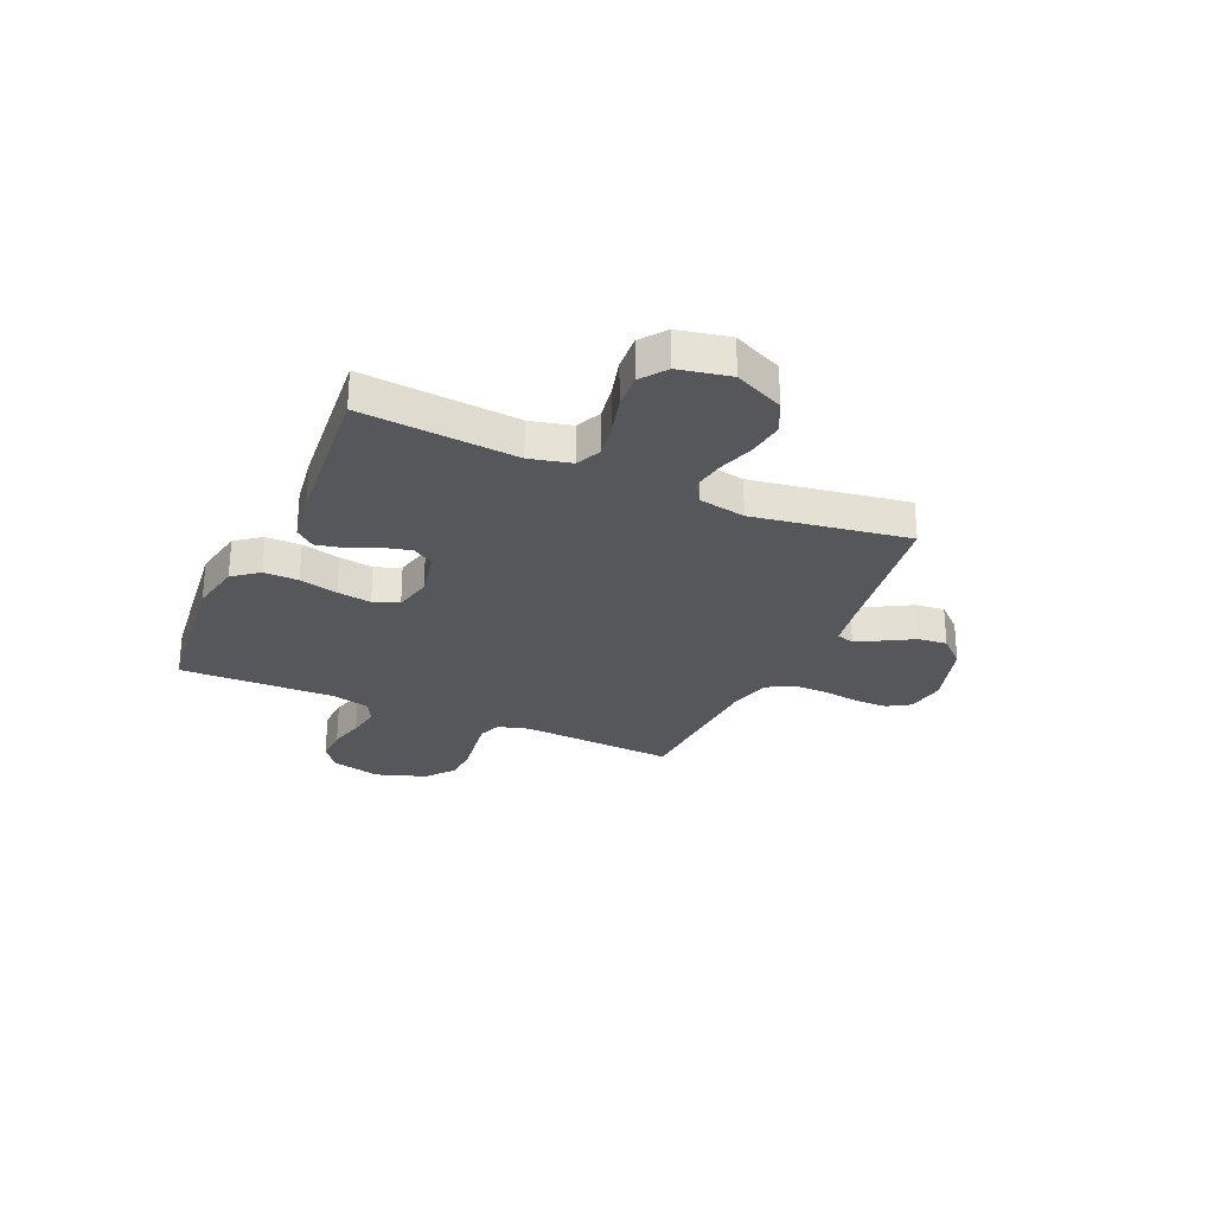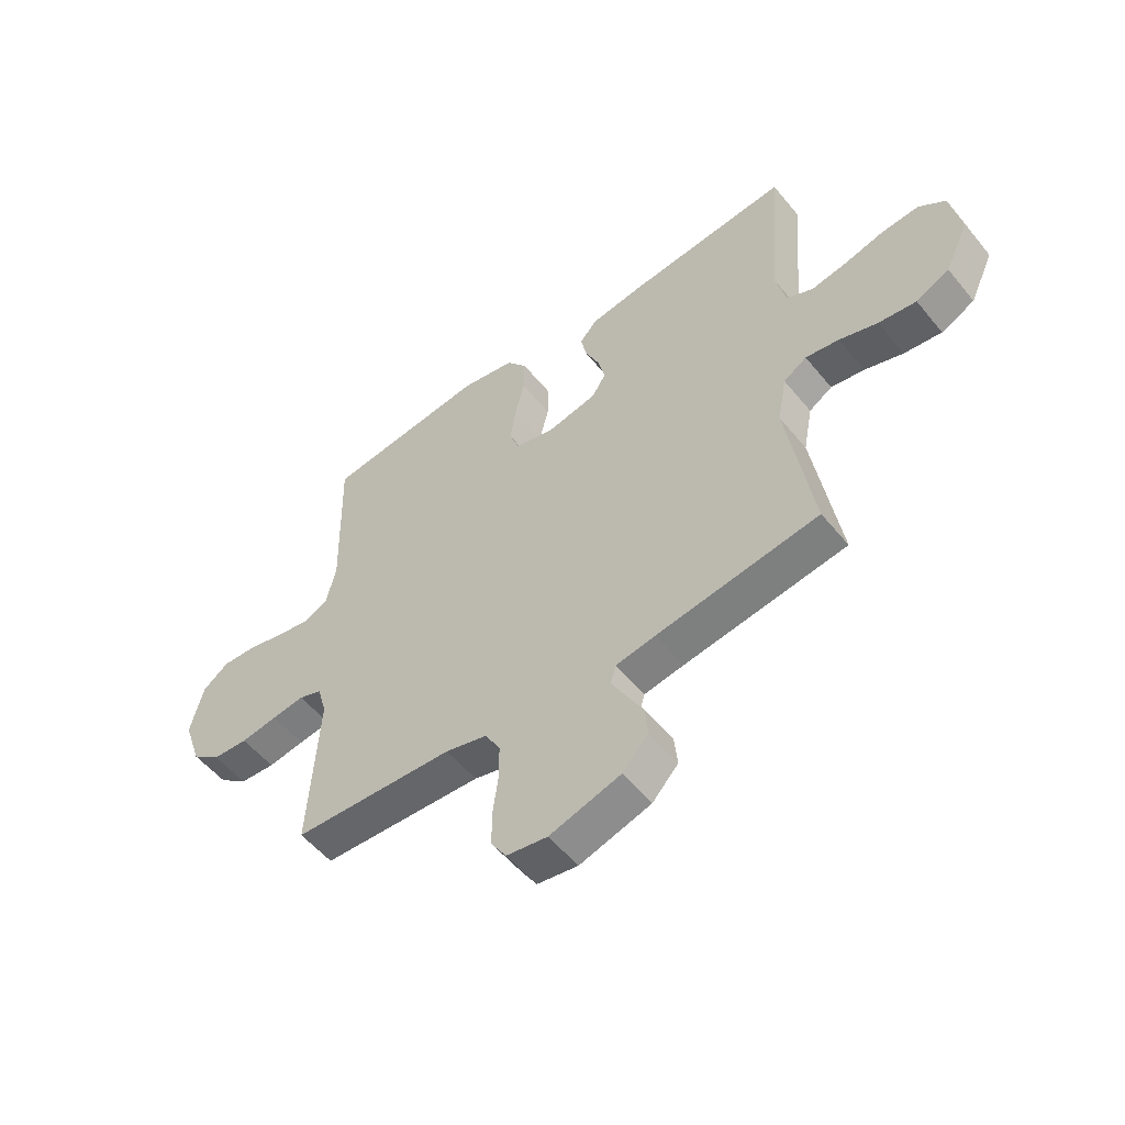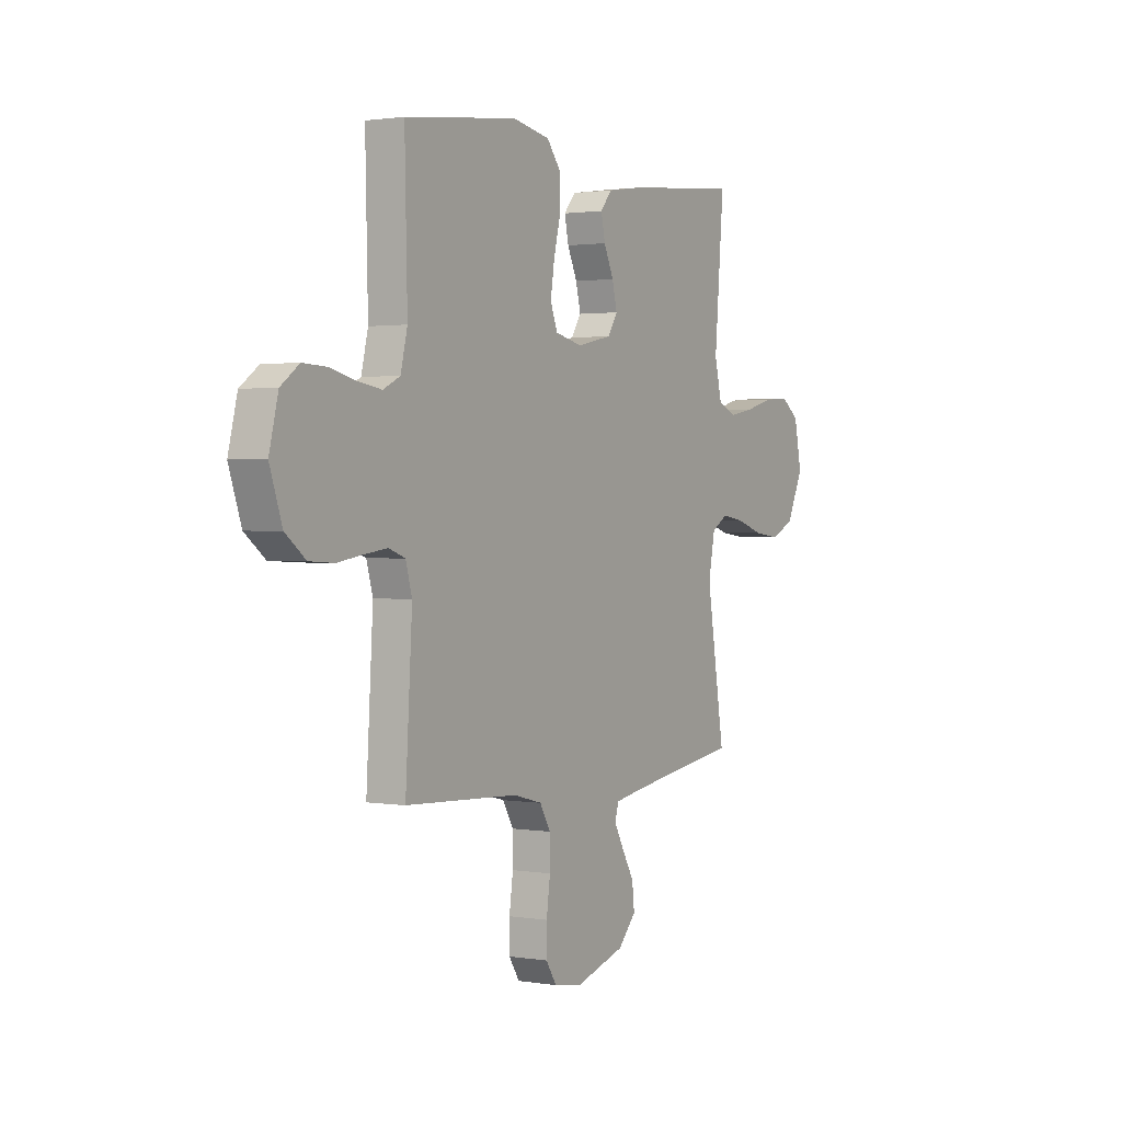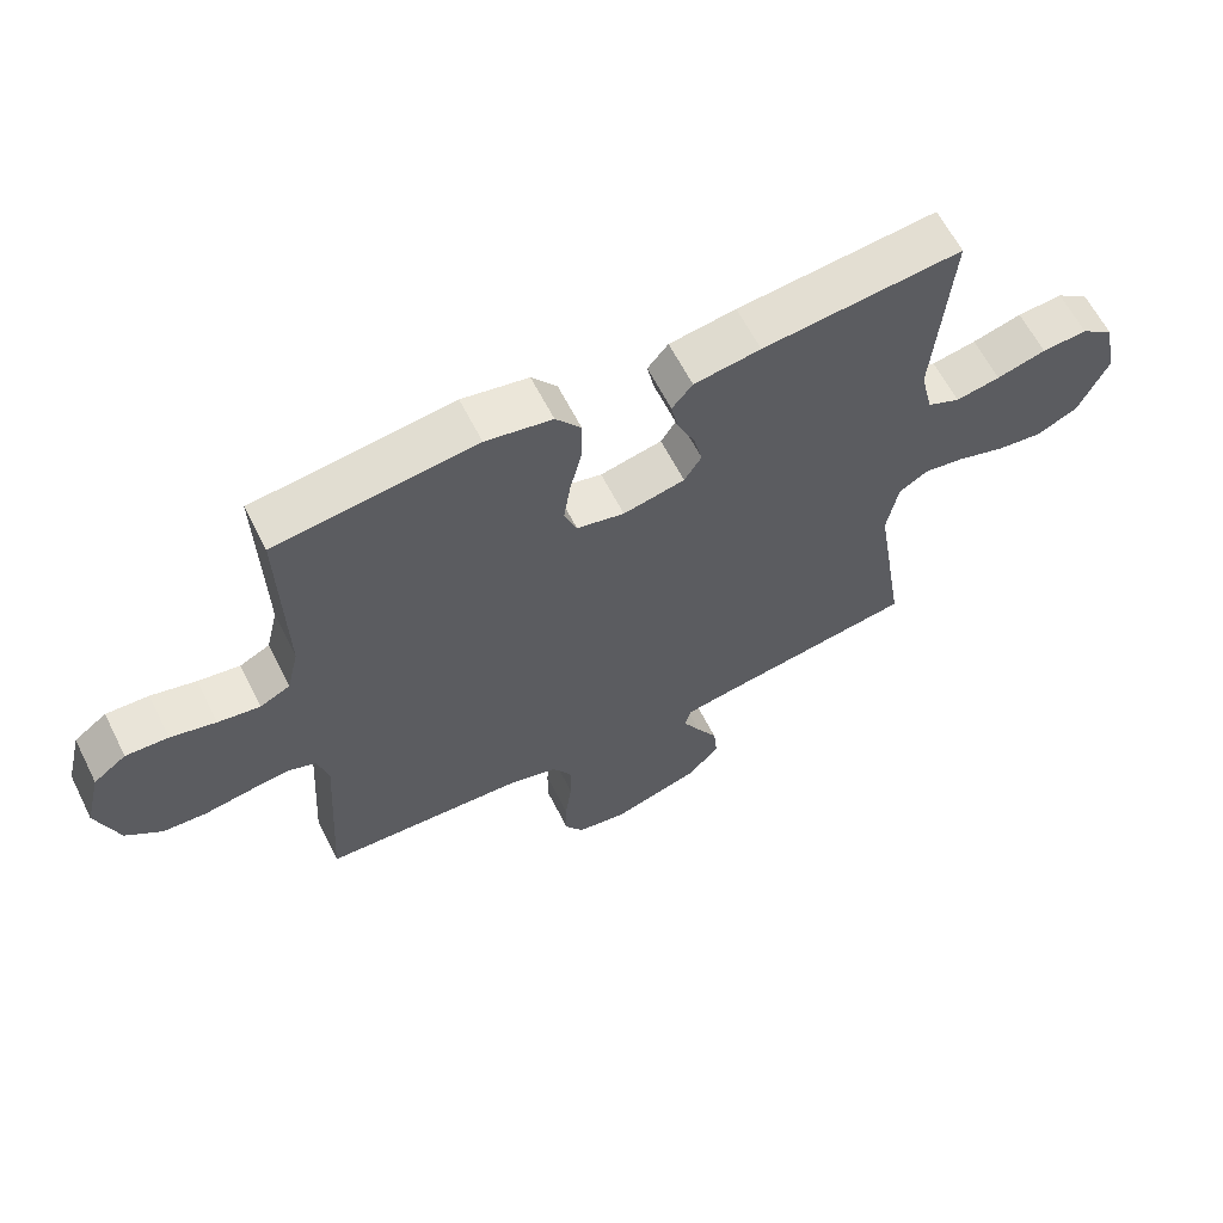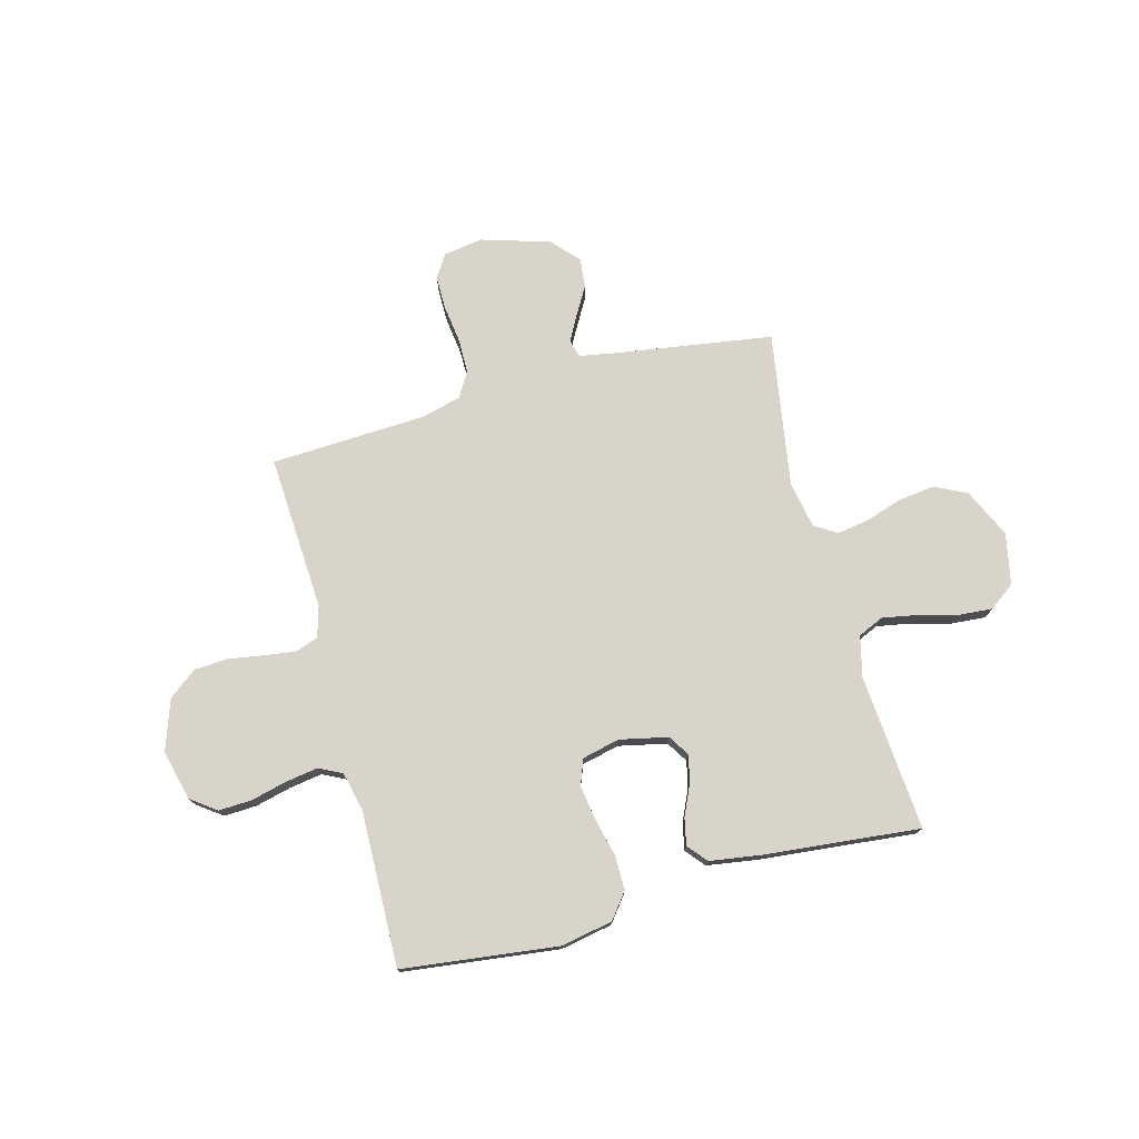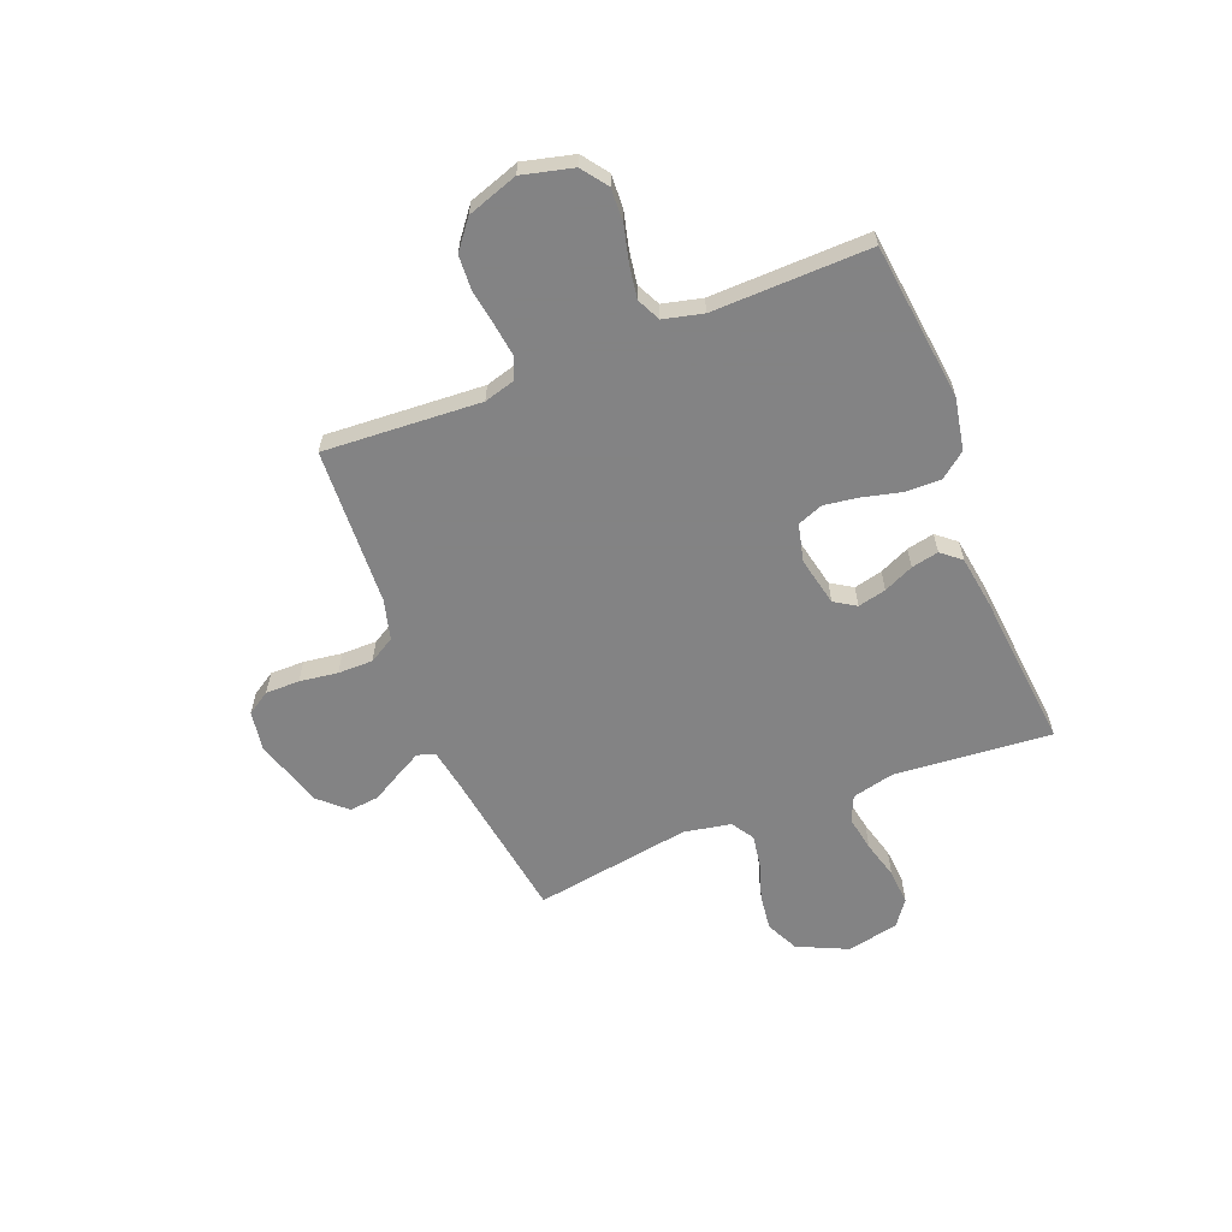
<metadata>
{"format":"obj","ext":"obj","renderer":"f3d","projection":"perspective","resolution":1024,"background":"white","views":[{"elev":-27.2,"azim":66.0,"up":"+Y"},{"elev":-53.9,"azim":38.3,"up":"+Z"},{"elev":1.4,"azim":-59.0,"up":"+Z"},{"elev":62.4,"azim":-26.8,"up":"+Z"},{"elev":75.4,"azim":-14.9,"up":"+Y"},{"elev":-61.1,"azim":-68.4,"up":"+Y"}]}
</metadata>
<code>
v 0.5 0.07 0.5
v 0.475 0.07 0.2
v 0.494 0.07 0.12
v 0.543 0.07 0.098
v 0.61 0.07 0.11
v 0.684 0.07 0.13
v 0.752 0.07 0.135
v 0.801 0.07 0.099
v 0.821 0.07 0
v 0.777 0.07 -0.095
v 0.715 0.07 -0.125
v 0.645 0.07 -0.116
v 0.574 0.07 -0.093
v 0.512 0.07 -0.083
v 0.469 0.07 -0.11
v 0.452 0.07 -0.2
v 0.5 0.07 -0.5
v 0.2 0.07 -0.545
v 0.126 0.07 -0.558
v 0.116 0.07 -0.592
v 0.142 0.07 -0.64
v 0.174 0.07 -0.696
v 0.18 0.07 -0.753
v 0.132 0.07 -0.805
v 0 0.07 -0.845
v -0.076 0.07 -0.833
v -0.104 0.07 -0.789
v -0.104 0.07 -0.724
v -0.094 0.07 -0.651
v -0.094 0.07 -0.584
v -0.123 0.07 -0.535
v -0.2 0.07 -0.515
v -0.5 0.07 -0.5
v -0.482 0.07 -0.2
v -0.499 0.07 -0.14
v -0.542 0.07 -0.124
v -0.603 0.07 -0.132
v -0.671 0.07 -0.143
v -0.737 0.07 -0.139
v -0.791 0.07 -0.097
v -0.824 0.07 0
v -0.8 0.07 0.097
v -0.751 0.07 0.133
v -0.687 0.07 0.13
v -0.619 0.07 0.113
v -0.556 0.07 0.103
v -0.511 0.07 0.125
v -0.493 0.07 0.2
v -0.5 0.07 0.5
v -0.2 0.07 0.536
v -0.1 0.07 0.517
v -0.062 0.07 0.468
v -0.063 0.07 0.401
v -0.081 0.07 0.327
v -0.091 0.07 0.261
v -0.072 0.07 0.212
v 0 0.07 0.195
v 0.093 0.07 0.215
v 0.119 0.07 0.256
v 0.106 0.07 0.31
v 0.08 0.07 0.367
v 0.069 0.07 0.419
v 0.1 0.07 0.456
v 0.2 0.07 0.471
v 0.5 0 0.5
v 0.475 0 0.2
v 0.494 0 0.12
v 0.543 0 0.098
v 0.61 0 0.11
v 0.684 0 0.13
v 0.752 0 0.135
v 0.801 0 0.099
v 0.821 0 0
v 0.777 0 -0.095
v 0.715 0 -0.125
v 0.645 0 -0.116
v 0.574 0 -0.093
v 0.512 0 -0.083
v 0.469 0 -0.11
v 0.452 0 -0.2
v 0.5 0 -0.5
v 0.2 0 -0.545
v 0.126 0 -0.558
v 0.116 0 -0.592
v 0.142 0 -0.64
v 0.174 0 -0.696
v 0.18 0 -0.753
v 0.132 0 -0.805
v 0 0 -0.845
v -0.076 0 -0.833
v -0.104 0 -0.789
v -0.104 0 -0.724
v -0.094 0 -0.651
v -0.094 0 -0.584
v -0.123 0 -0.535
v -0.2 0 -0.515
v -0.5 0 -0.5
v -0.482 0 -0.2
v -0.499 0 -0.14
v -0.542 0 -0.124
v -0.603 0 -0.132
v -0.671 0 -0.143
v -0.737 0 -0.139
v -0.791 0 -0.097
v -0.824 0 0
v -0.8 0 0.097
v -0.751 0 0.133
v -0.687 0 0.13
v -0.619 0 0.113
v -0.556 0 0.103
v -0.511 0 0.125
v -0.493 0 0.2
v -0.5 0 0.5
v -0.2 0 0.536
v -0.1 0 0.517
v -0.062 0 0.468
v -0.063 0 0.401
v -0.081 0 0.327
v -0.091 0 0.261
v -0.072 0 0.212
v 0 0 0.195
v 0.093 0 0.215
v 0.119 0 0.256
v 0.106 0 0.31
v 0.08 0 0.367
v 0.069 0 0.419
v 0.1 0 0.456
v 0.2 0 0.471
f 63 64 1 2
f 60 61 62 63
f 59 60 63 2
f 58 59 2 3
f 57 58 3 4
f 51 52 53 54
f 51 54 55
f 48 49 50 51
f 47 48 51 55
f 46 47 55 56
f 42 43 44 45
f 42 45 46
f 41 42 46
f 37 38 39 40
f 36 37 40 41
f 35 36 41 46
f 32 33 34
f 31 32 34 35
f 26 27 28 29
f 26 29 30
f 25 26 30
f 24 25 30
f 21 22 23 24
f 20 21 24 30
f 19 20 30 31
f 16 17 18
f 15 16 18 19
f 10 11 12 13
f 10 13 14
f 9 10 14
f 8 9 14
f 5 6 7 8
f 4 5 8 14
f 57 4 14 15
f 35 46 56 57
f 31 35 57
f 15 19 31 57
f 66 65 128 127
f 127 126 125 124
f 66 127 124 123
f 67 66 123 122
f 68 67 122 121
f 118 117 116 115
f 119 118 115
f 115 114 113 112
f 119 115 112 111
f 120 119 111 110
f 109 108 107 106
f 110 109 106
f 110 106 105
f 104 103 102 101
f 105 104 101 100
f 110 105 100 99
f 98 97 96
f 99 98 96 95
f 93 92 91 90
f 94 93 90
f 94 90 89
f 94 89 88
f 88 87 86 85
f 94 88 85 84
f 95 94 84 83
f 82 81 80
f 83 82 80 79
f 77 76 75 74
f 78 77 74
f 78 74 73
f 78 73 72
f 72 71 70 69
f 78 72 69 68
f 79 78 68 121
f 121 120 110 99
f 121 99 95
f 121 95 83 79
f 1 65 66 2
f 2 66 67 3
f 3 67 68 4
f 4 68 69 5
f 5 69 70 6
f 6 70 71 7
f 7 71 72 8
f 8 72 73 9
f 9 73 74 10
f 10 74 75 11
f 11 75 76 12
f 12 76 77 13
f 13 77 78 14
f 14 78 79 15
f 15 79 80 16
f 16 80 81 17
f 17 81 82 18
f 18 82 83 19
f 19 83 84 20
f 20 84 85 21
f 21 85 86 22
f 22 86 87 23
f 23 87 88 24
f 24 88 89 25
f 25 89 90 26
f 26 90 91 27
f 27 91 92 28
f 28 92 93 29
f 29 93 94 30
f 30 94 95 31
f 31 95 96 32
f 32 96 97 33
f 33 97 98 34
f 34 98 99 35
f 35 99 100 36
f 36 100 101 37
f 37 101 102 38
f 38 102 103 39
f 39 103 104 40
f 40 104 105 41
f 41 105 106 42
f 42 106 107 43
f 43 107 108 44
f 44 108 109 45
f 45 109 110 46
f 46 110 111 47
f 47 111 112 48
f 48 112 113 49
f 49 113 114 50
f 50 114 115 51
f 51 115 116 52
f 52 116 117 53
f 53 117 118 54
f 54 118 119 55
f 55 119 120 56
f 56 120 121 57
f 57 121 122 58
f 58 122 123 59
f 59 123 124 60
f 60 124 125 61
f 61 125 126 62
f 62 126 127 63
f 63 127 128 64
f 64 128 65 1

</code>
